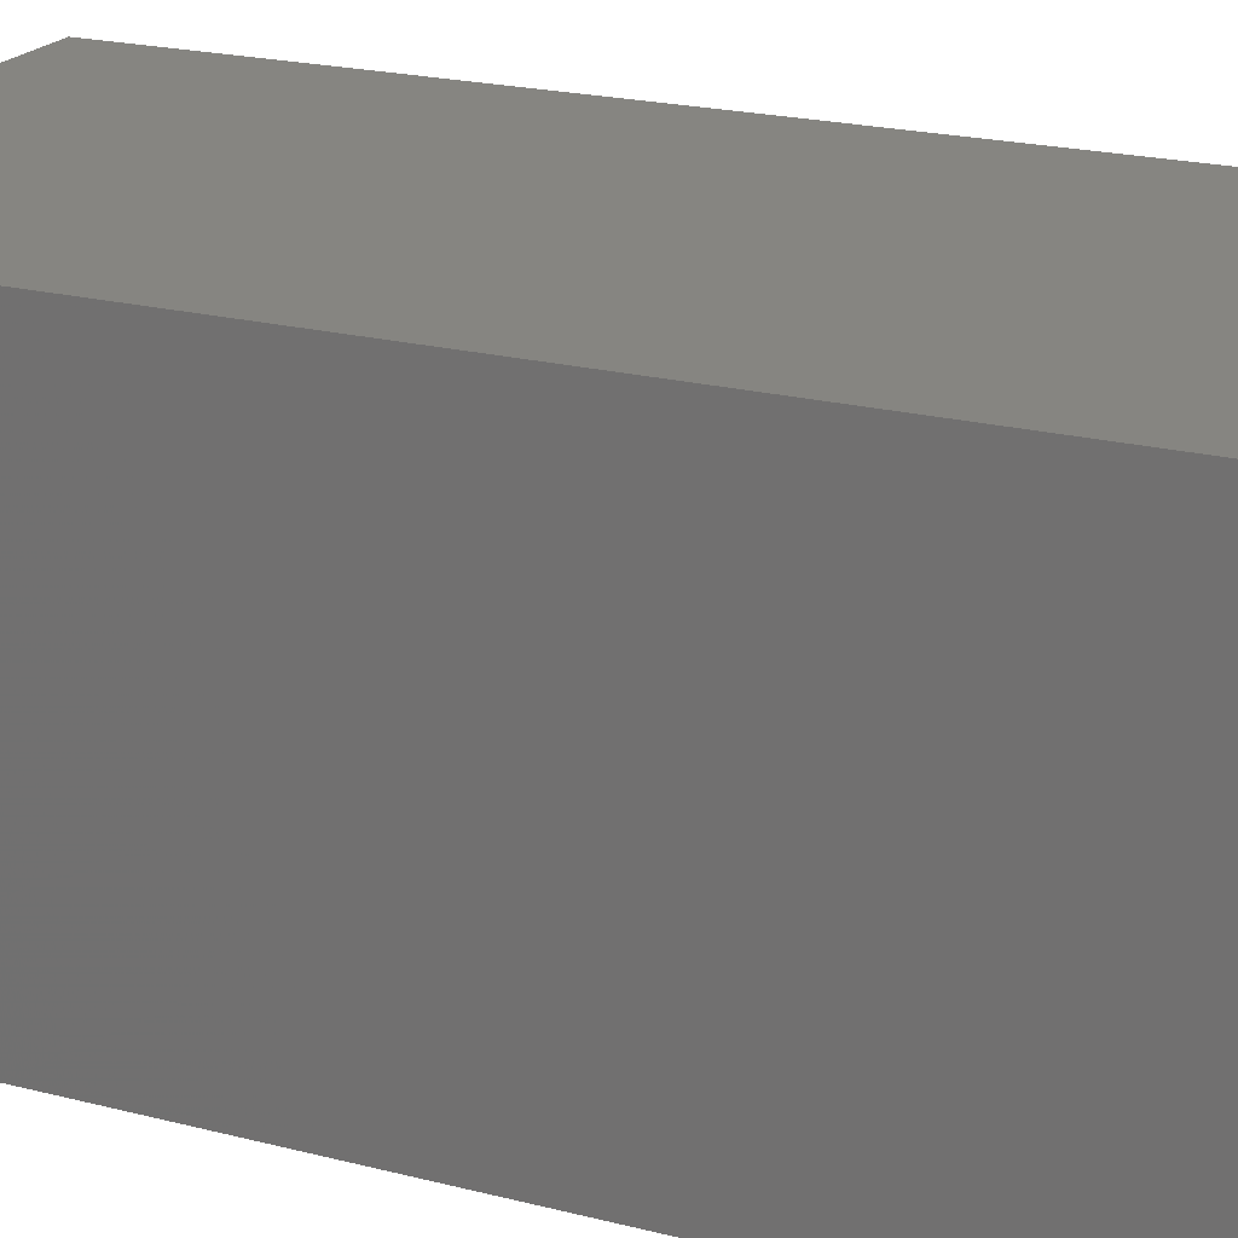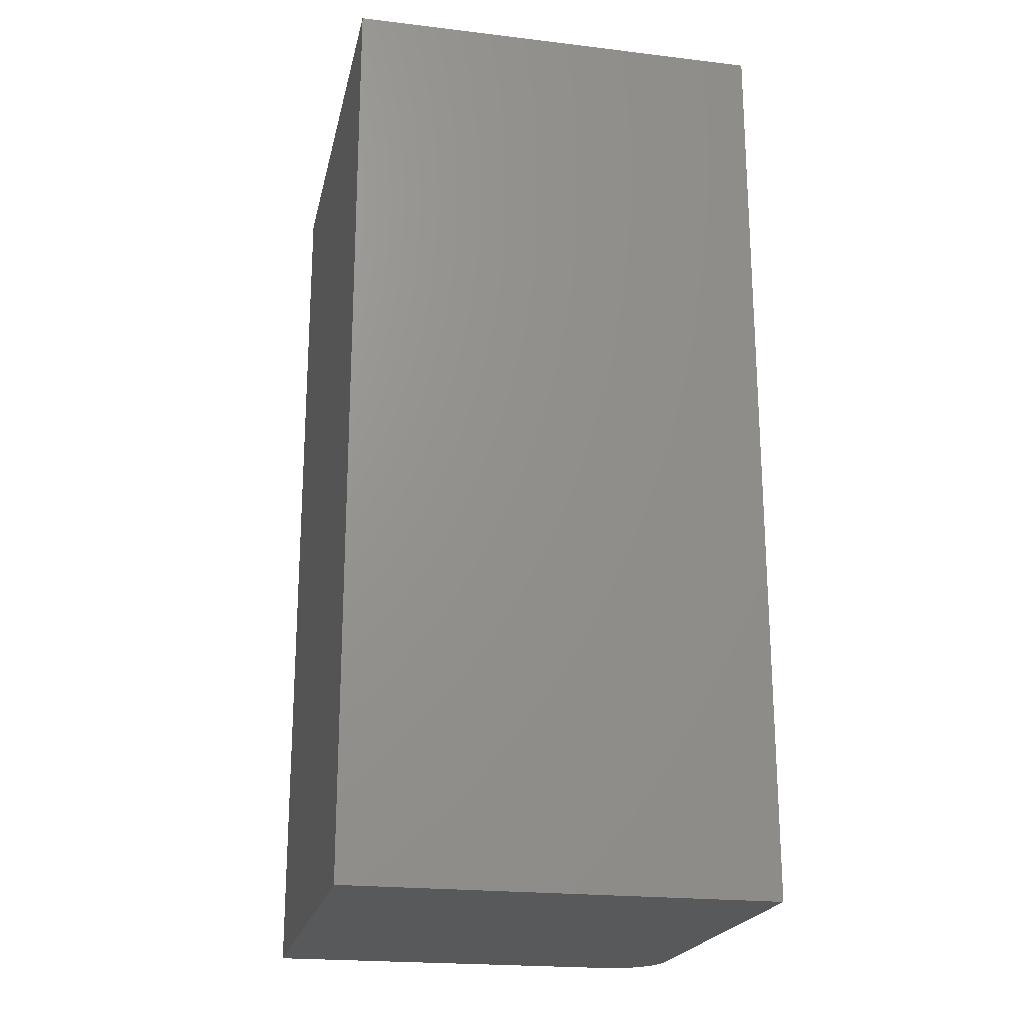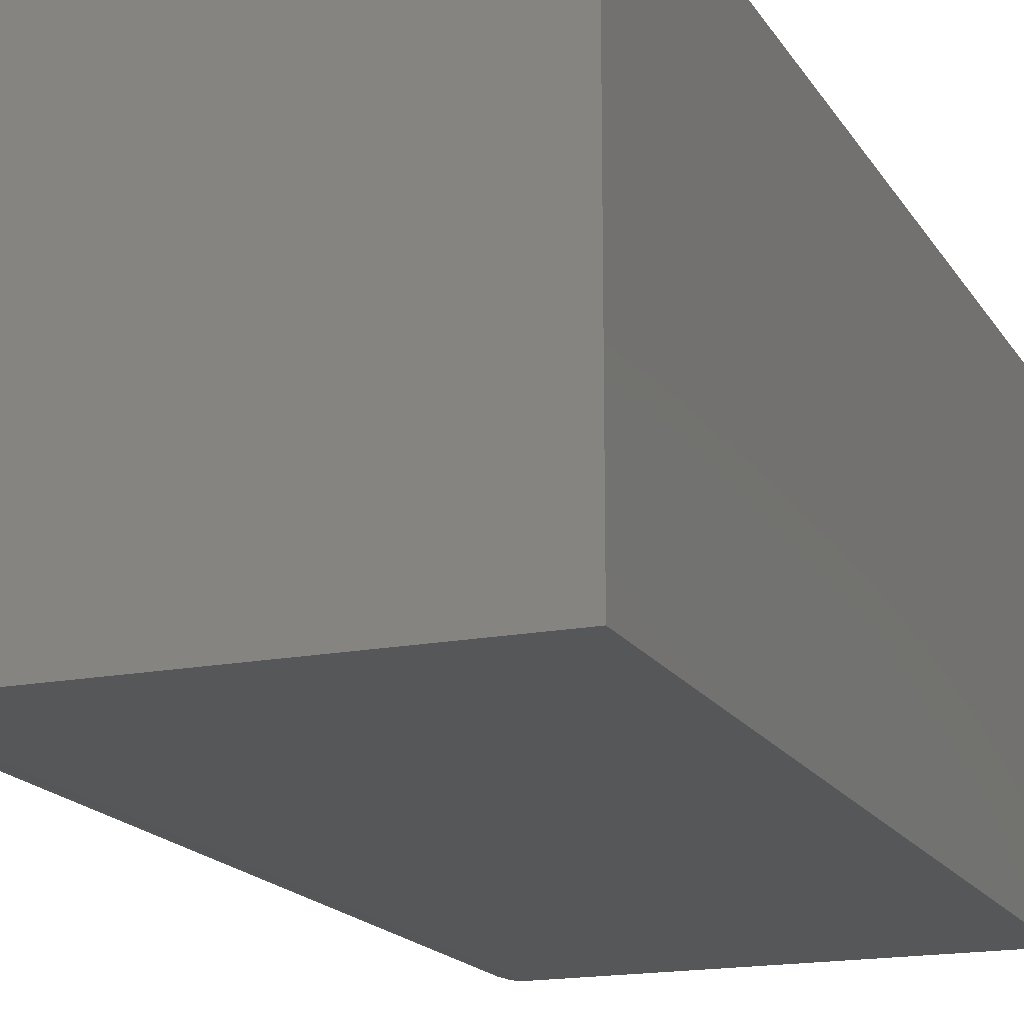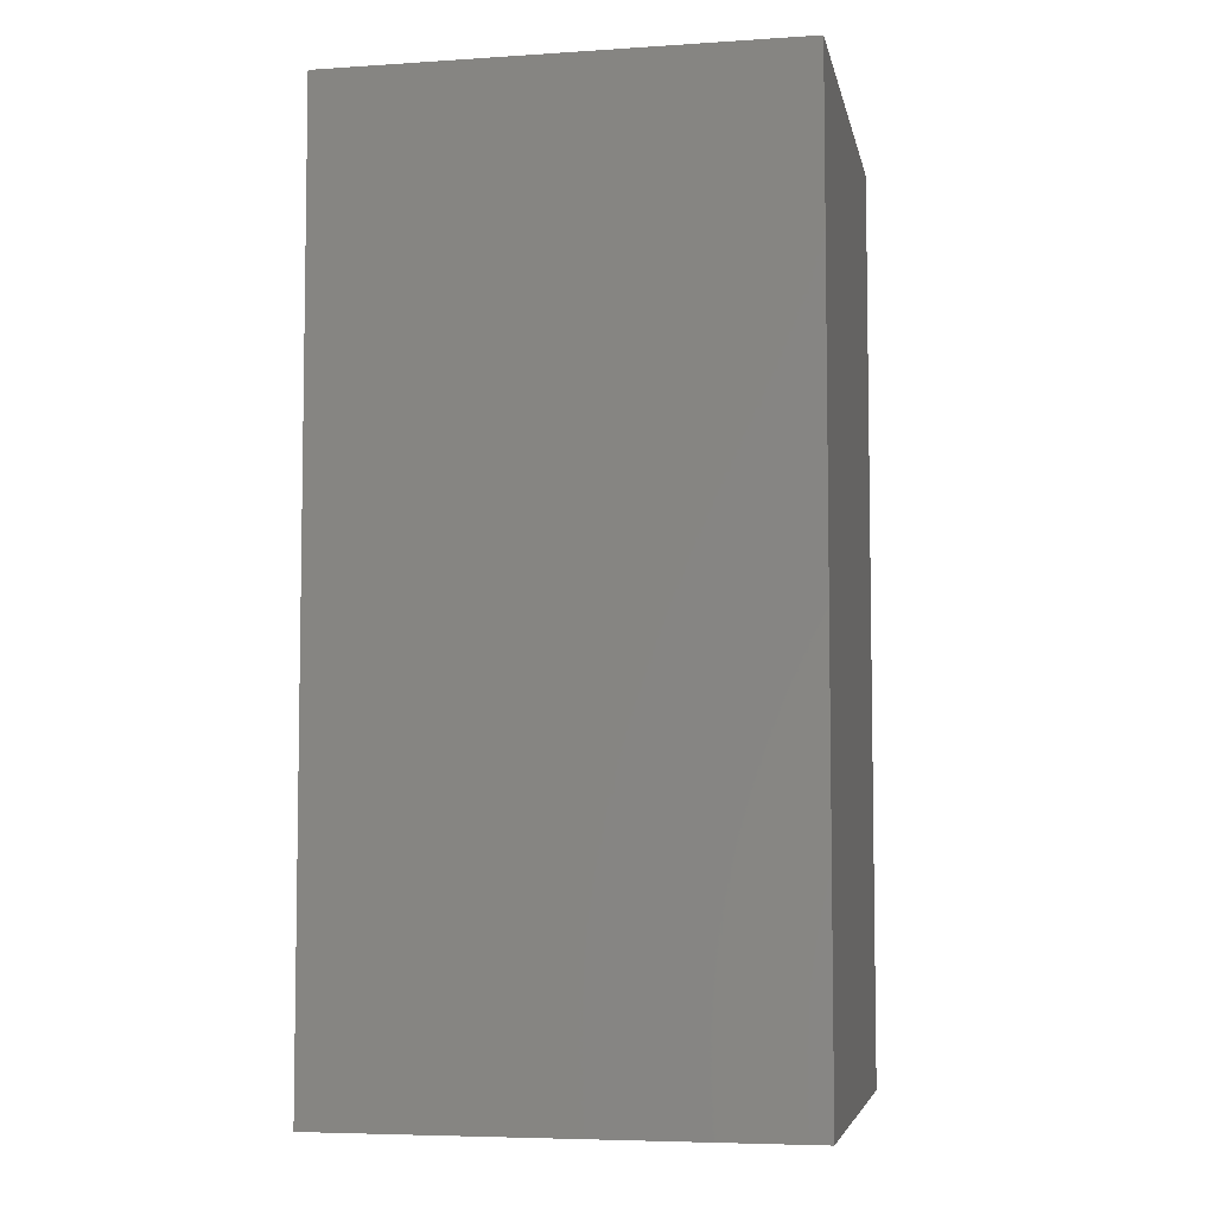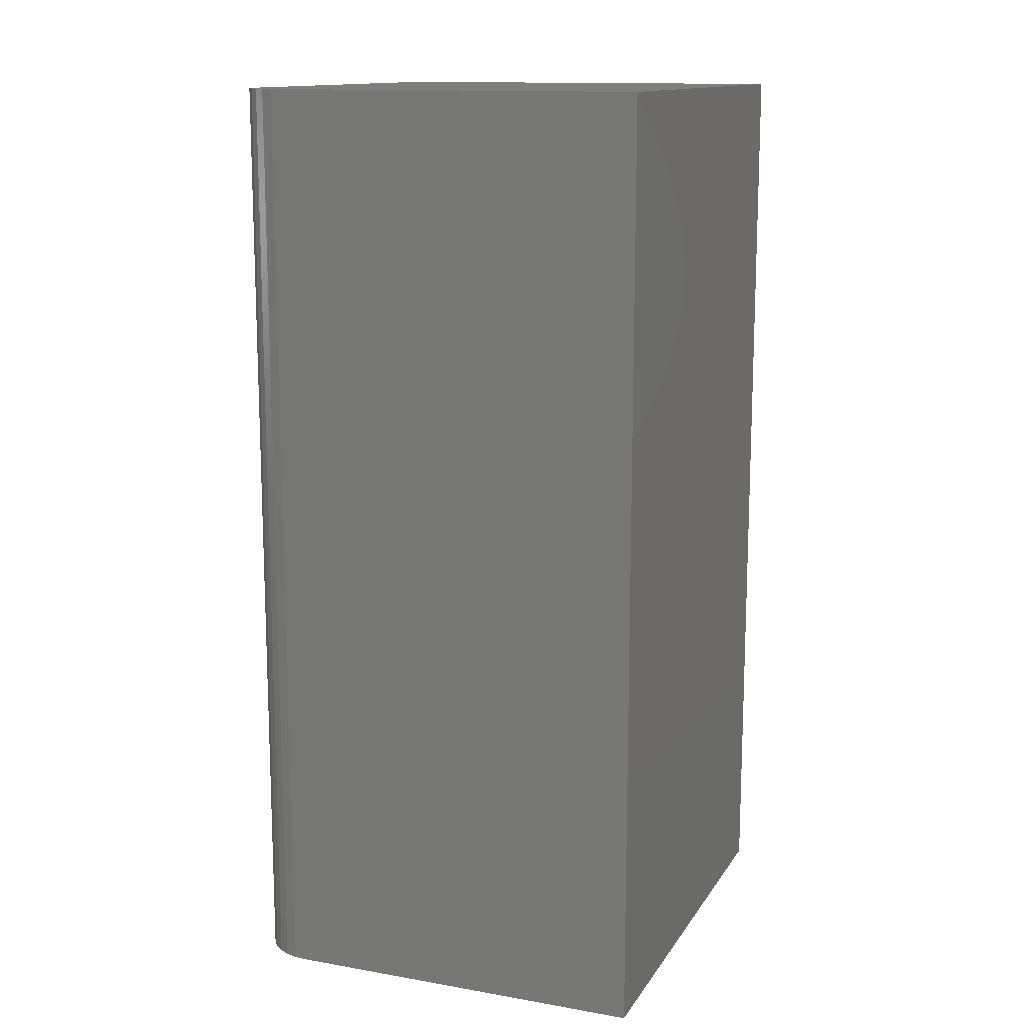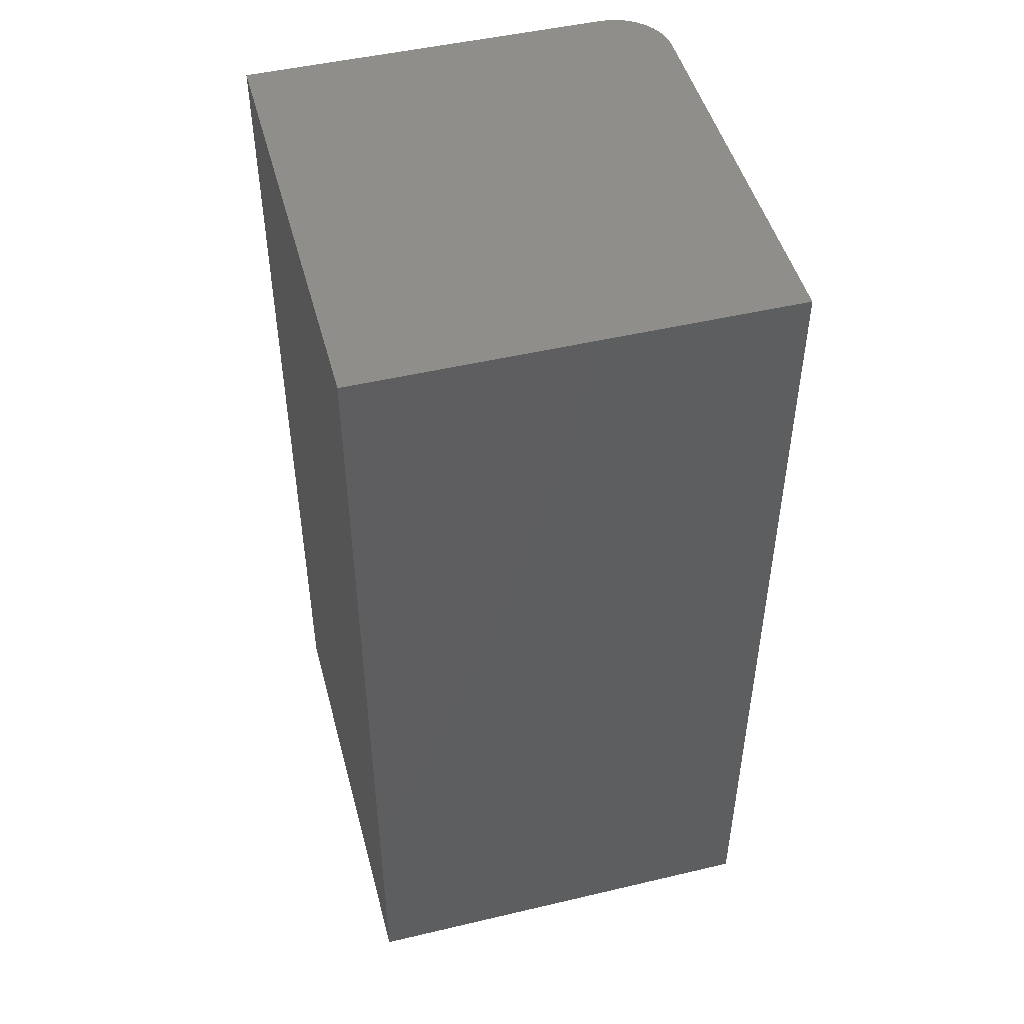
<metadata>
{"format":"stl","ext":"stl","renderer":"f3d","projection":"perspective","resolution":1024,"background":"white","views":[{"elev":20.8,"azim":115.0,"up":"+Z"},{"elev":-21.2,"azim":78.0,"up":"+Y"},{"elev":-17.0,"azim":21.5,"up":"+Z"},{"elev":-5.8,"azim":11.2,"up":"+Y"},{"elev":13.4,"azim":-68.7,"up":"+Y"},{"elev":48.1,"azim":75.2,"up":"+Y"}]}
</metadata>
<code>
# stl→obj: 24 verts, 44 faces
v -0.3281 -0.75 0
v -0.3281 0 0
v -0.003947 -0.75 0
v -0.003947 0 0
v -0.375 0 0.3438
v -0.375 0 0.04688
v -0.375 -0.75 0.3438
v -0.375 -0.75 0.04688
v -0.3714 0 0.02894
v -0.3741 0 0.03773
v -0.003947 0 0.3438
v -0.3373 0 0.0009007
v -0.3461 0 0.003568
v -0.3542 0 0.0079
v -0.3613 0 0.01373
v -0.3671 0 0.02083
v -0.3714 -0.75 0.02894
v -0.3741 -0.75 0.03773
v -0.3613 -0.75 0.01373
v -0.3542 -0.75 0.0079
v -0.3461 -0.75 0.003568
v -0.003947 -0.75 0.3438
v -0.3373 -0.75 0.0009007
v -0.3671 -0.75 0.02083
f 1 2 3
f 3 2 4
f 5 6 7
f 7 6 8
f 6 9 10
f 5 11 4
f 5 4 2
f 5 2 12
f 5 12 13
f 5 13 14
f 5 14 15
f 5 15 16
f 5 16 9
f 5 9 6
f 8 17 7
f 8 18 17
f 19 20 21
f 22 7 23
f 22 23 1
f 22 1 3
f 23 7 17
f 23 17 24
f 23 24 19
f 23 19 21
f 2 1 12
f 12 1 23
f 12 23 13
f 13 23 21
f 13 21 14
f 14 21 20
f 14 20 15
f 15 20 19
f 15 19 16
f 16 19 24
f 16 24 9
f 9 24 17
f 9 17 10
f 10 17 18
f 10 18 6
f 6 18 8
f 7 22 5
f 5 22 11
f 22 3 11
f 11 3 4

</code>
